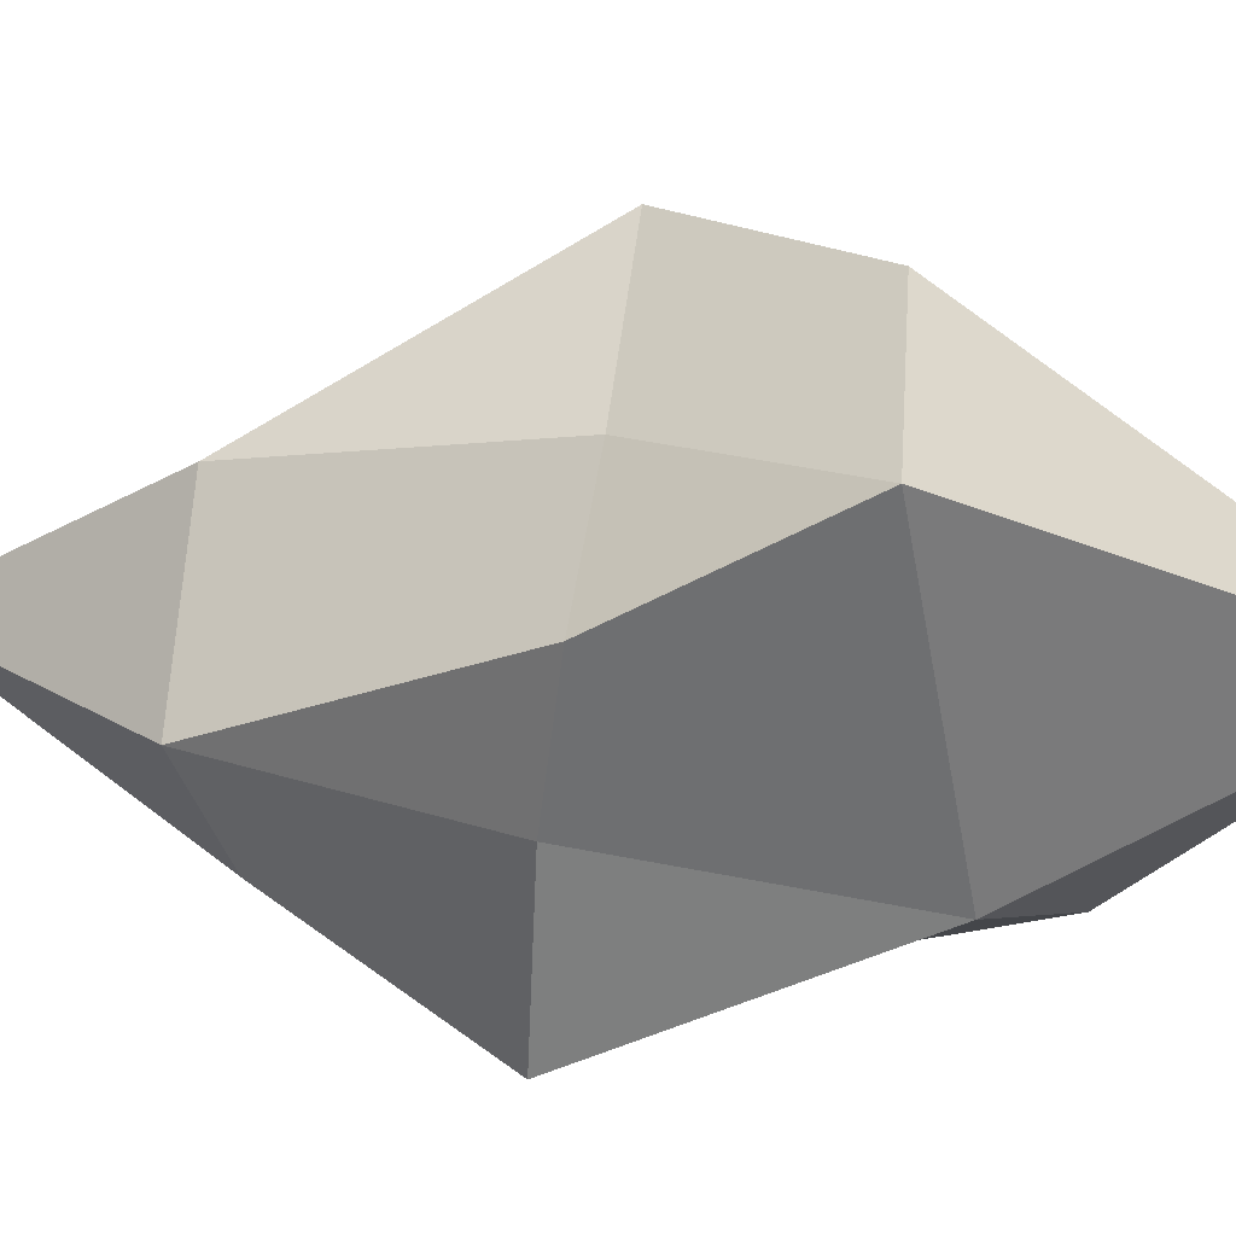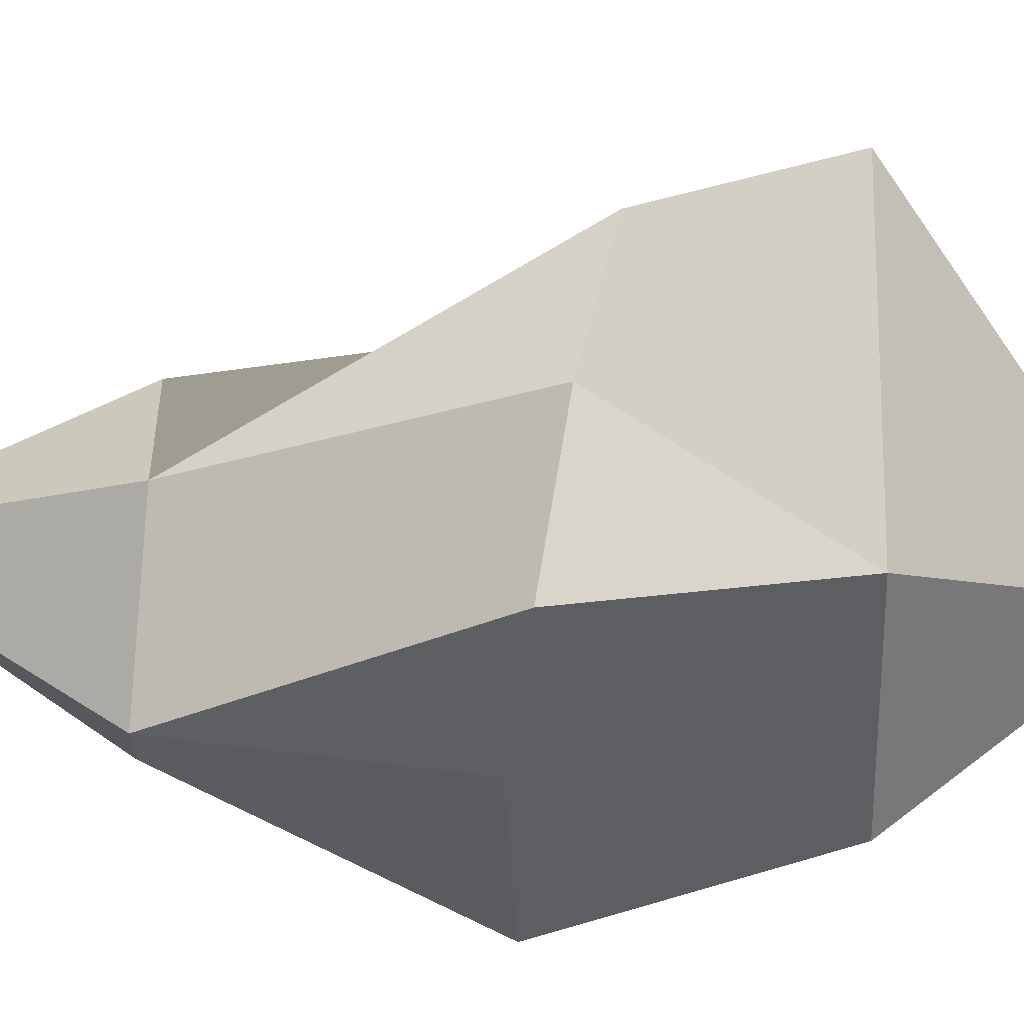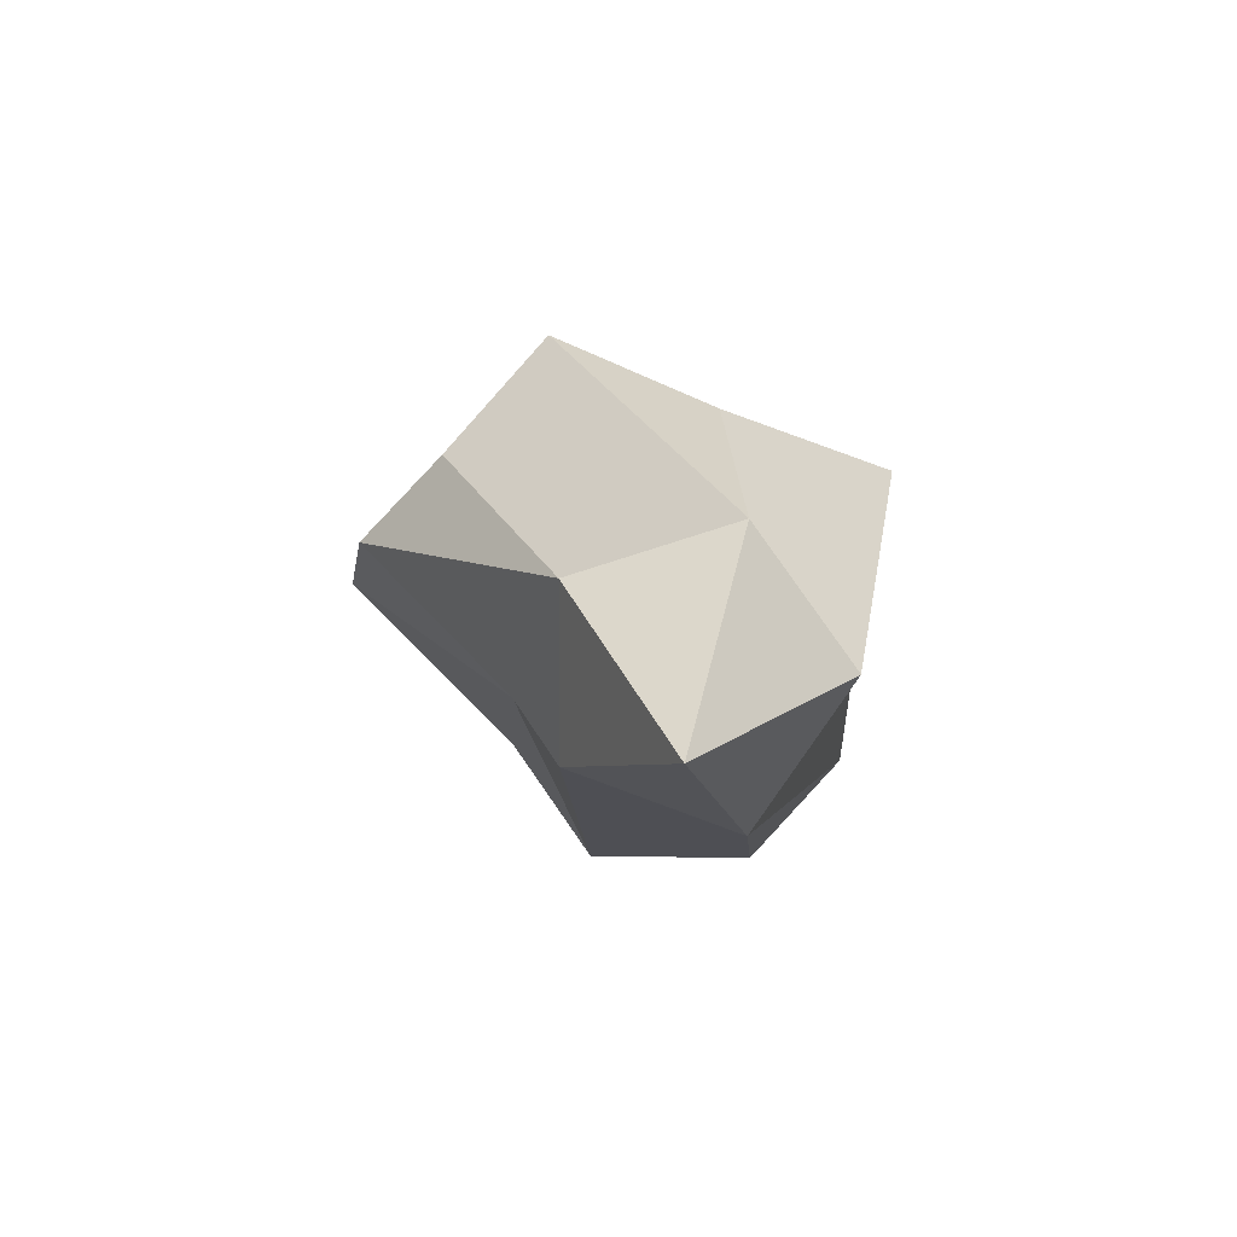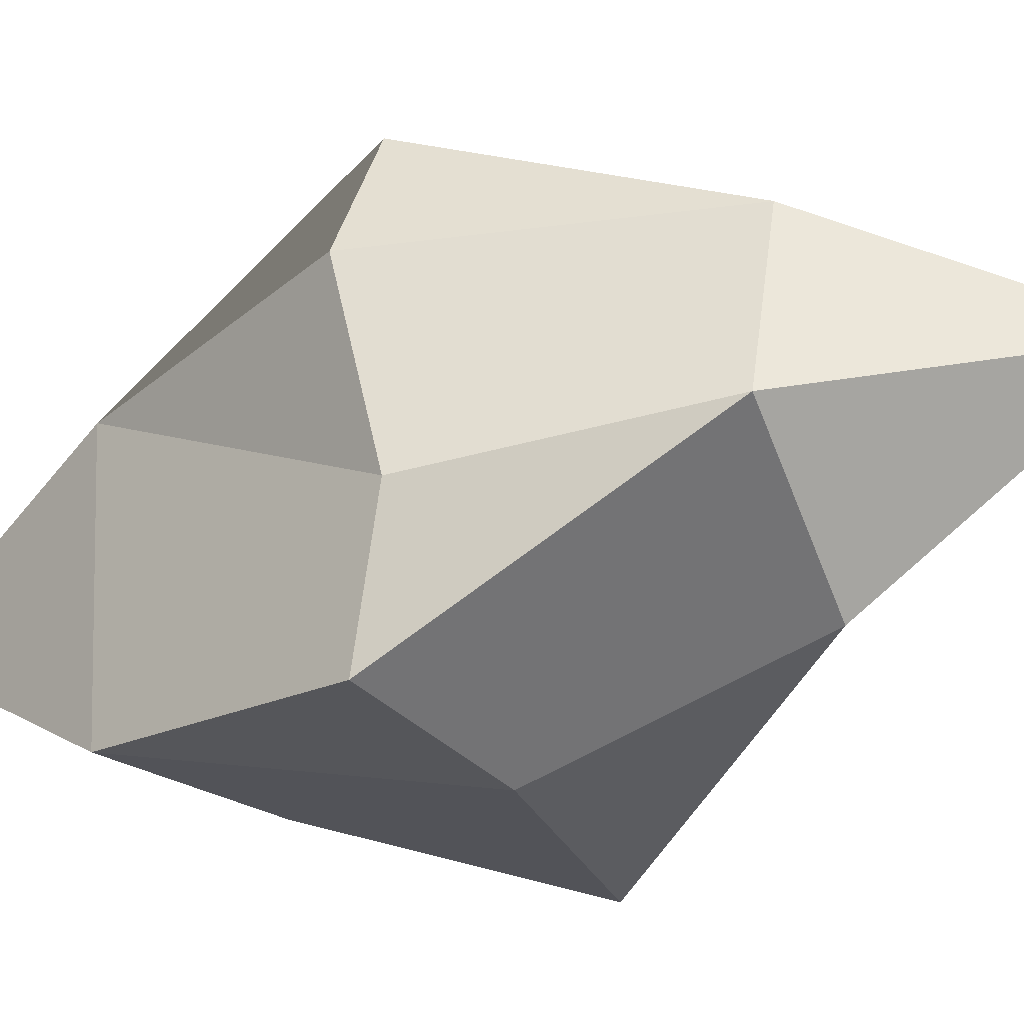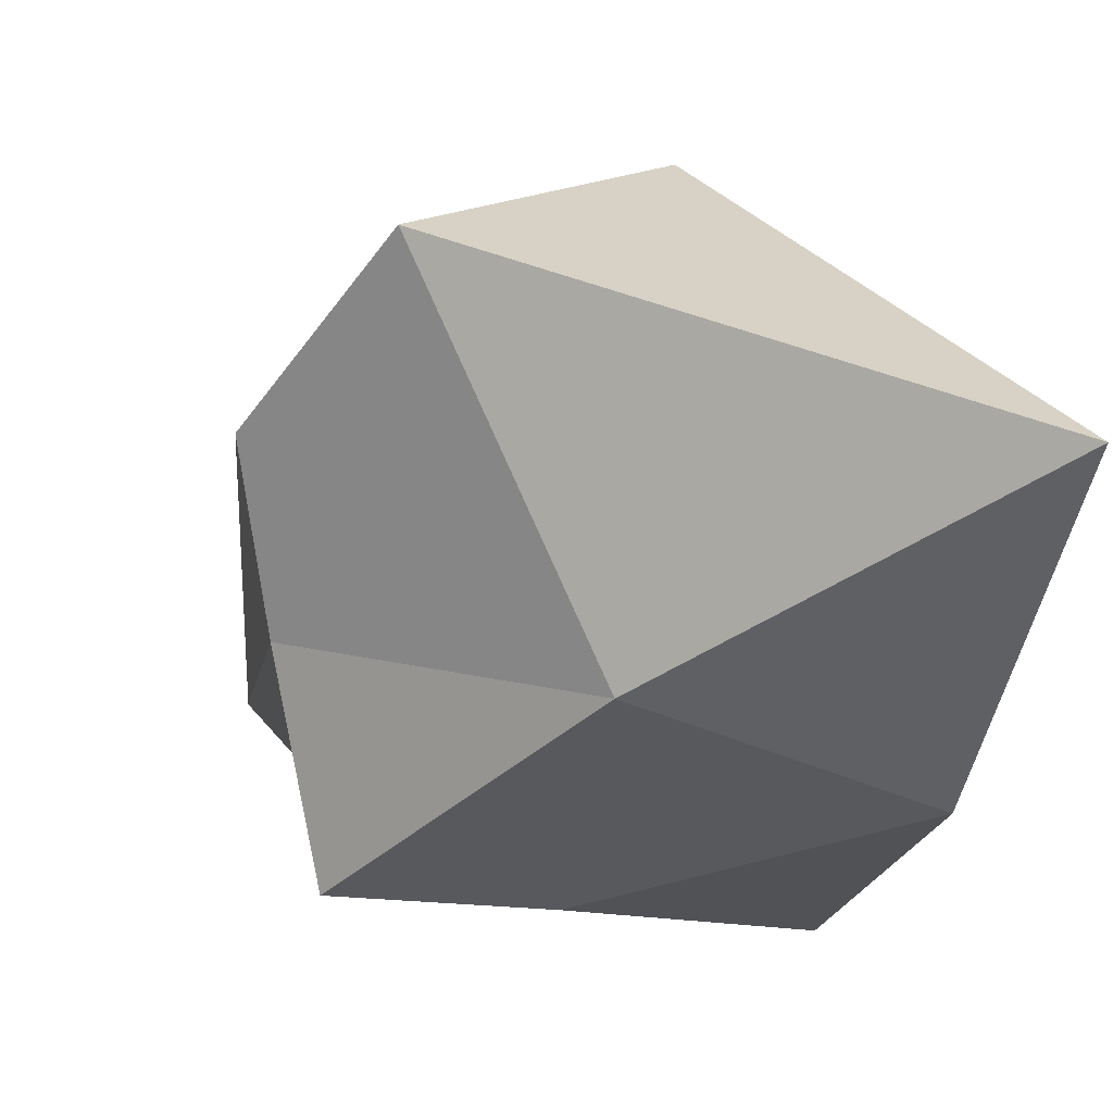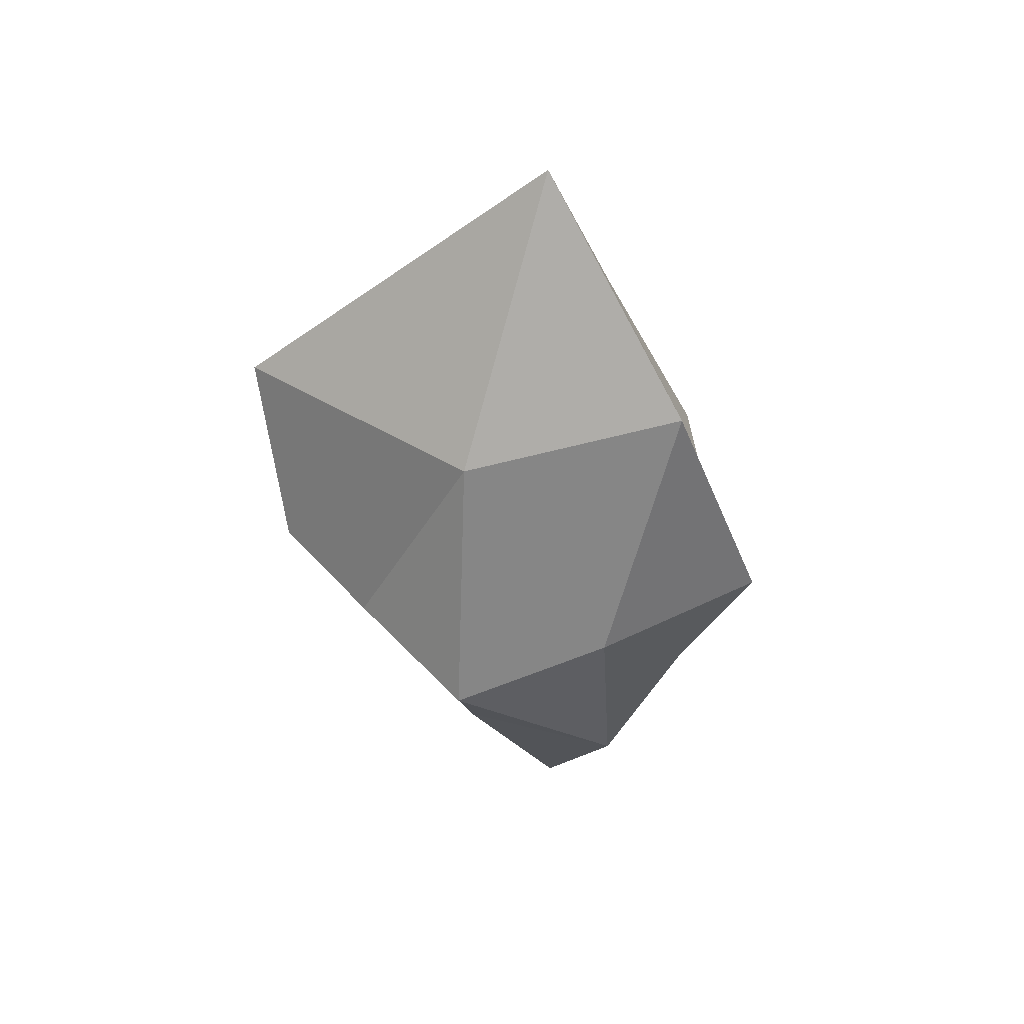
<metadata>
{"format":"obj","ext":"obj","renderer":"f3d","projection":"perspective","resolution":1024,"background":"white","views":[{"elev":11.3,"azim":105.5,"up":"+Z"},{"elev":-41.4,"azim":83.8,"up":"+Z"},{"elev":-75.5,"azim":156.7,"up":"+Y"},{"elev":-34.1,"azim":-65.0,"up":"+Z"},{"elev":-11.0,"azim":146.4,"up":"+Z"},{"elev":45.9,"azim":155.0,"up":"+Y"}]}
</metadata>
<code>
g debris2
v 0.1157 -1.486 -0.06658
v 0.6519 -0.5119 -0.2425
v 0.3746 -0.5105 0.4042
v -0.3496 -0.5512 0.3643
v -0.4822 -0.5105 -0.345
v 0.1207 -0.5182 -0.709
v 1.333 1.425 0.5876
v 0.4126 1.249 0.9367
v -0.3145 1.578 0.2961
v -0.15 1.613 -0.7138
v 0.7733 1.497 -0.4936
v 0.1526 2.539 0.003714
v 0.9941 0.5069 -0.8865
v 1.194 0.5912 -0.2699
v 1.366 0.7062 0.2212
v 0.5536 0.5687 0.5412
v 0.001633 0.5069 1.022
v -0.6037 0.5069 0.7706
v -0.7809 0.5692 0.2579
v -0.5821 0.4958 -0.3743
v -0.4807 0.6284 -0.9117
v 0.267 0.5069 -0.8854
f 3 1 2
f 2 1 6
f 4 1 3
f 5 1 4
f 6 1 5
f 7 11 12
f 8 7 12
f 9 8 12
f 10 9 12
f 11 10 12
f 13 11 14
f 6 13 14
f 6 14 2
f 15 7 16
f 2 15 16
f 2 16 3
f 17 8 18
f 3 17 18
f 3 18 4
f 19 9 20
f 4 19 20
f 4 20 5
f 21 10 22
f 5 21 22
f 5 22 6
f 15 2 14
f 7 15 14
f 7 14 11
f 17 3 16
f 8 17 16
f 8 16 7
f 19 4 18
f 9 19 18
f 9 18 8
f 21 5 20
f 10 21 20
f 10 20 9
f 13 6 22
f 11 13 22
f 11 22 10

</code>
